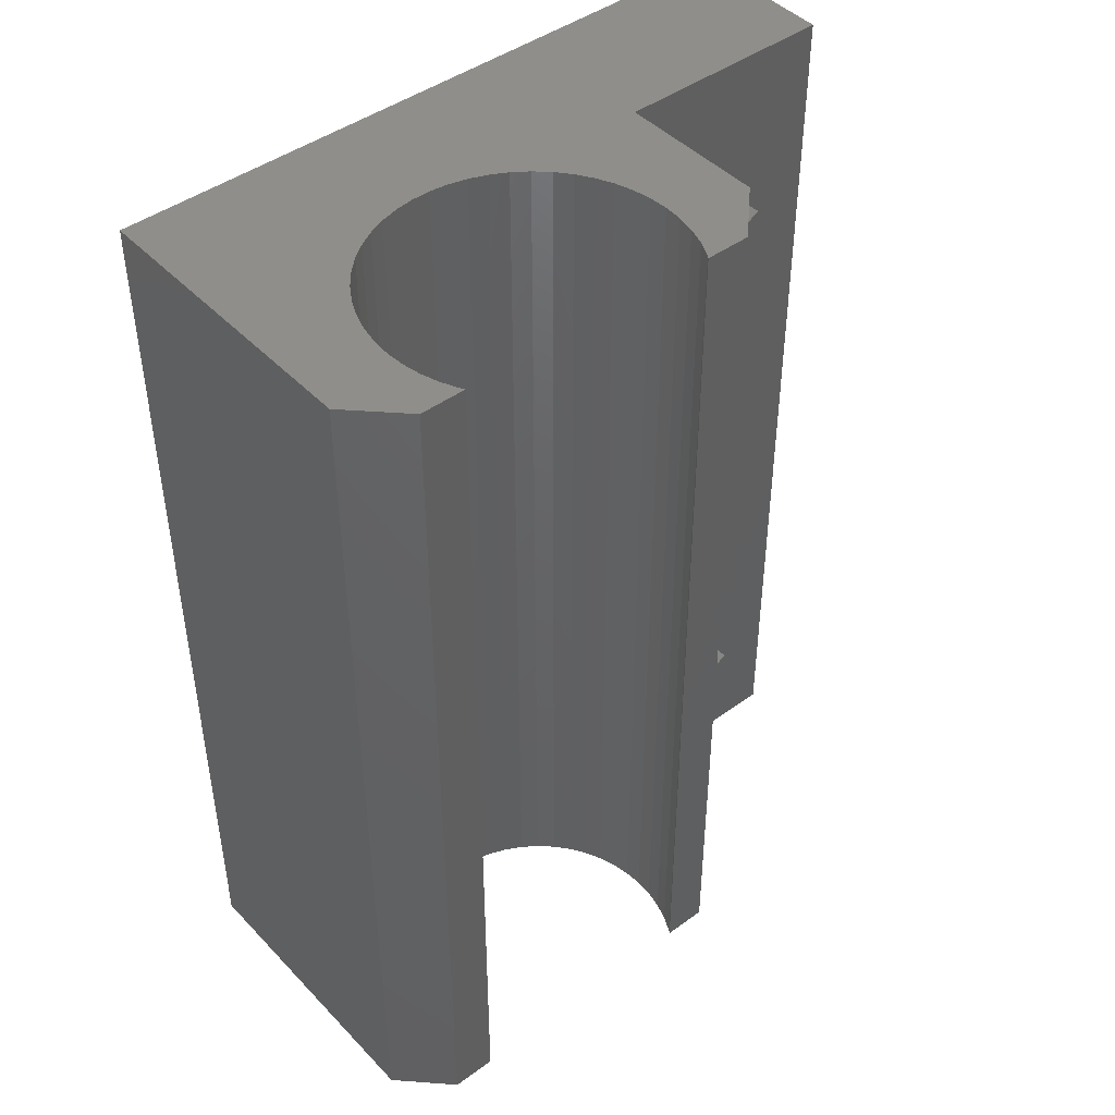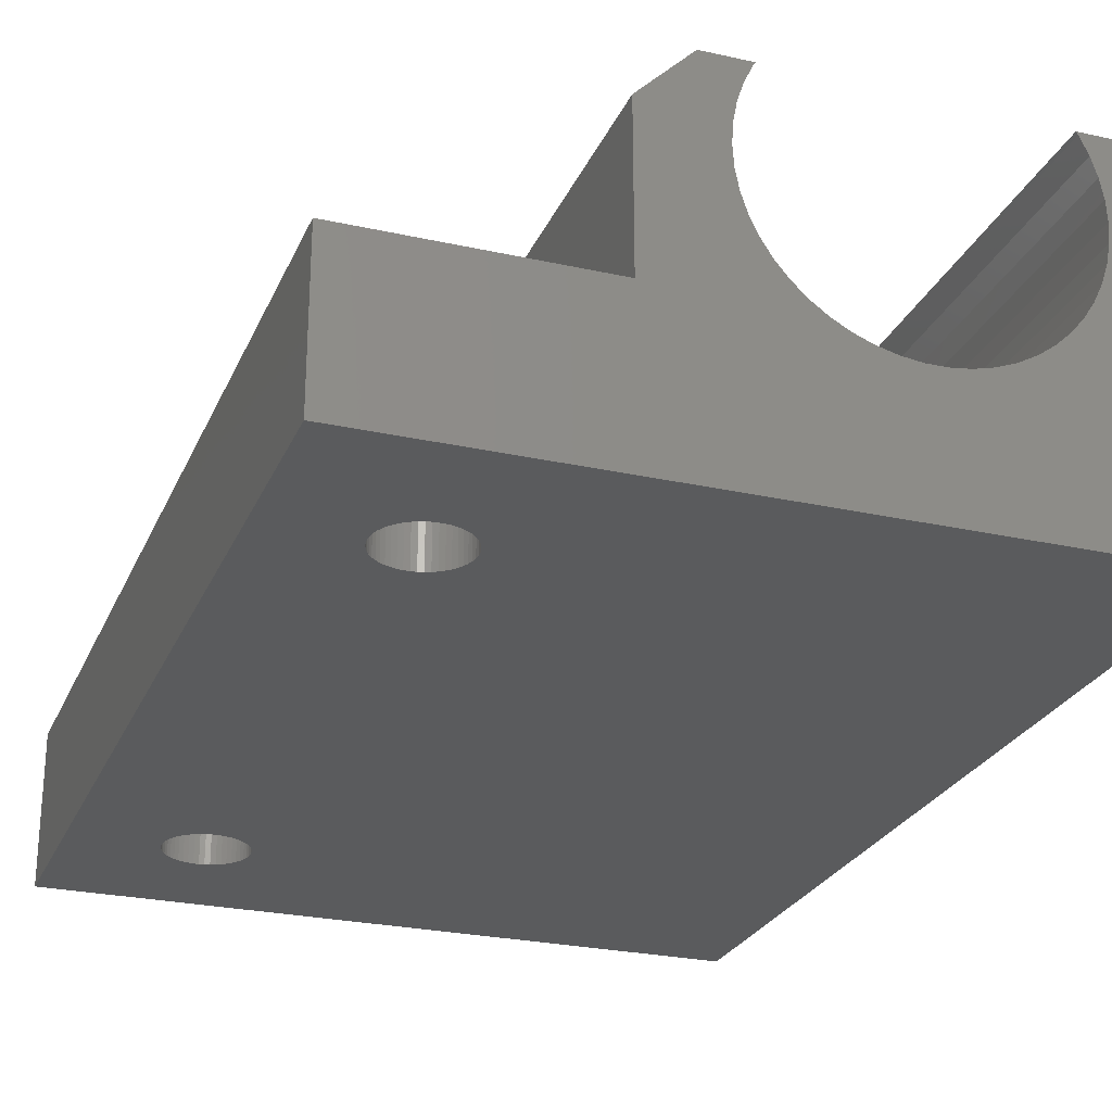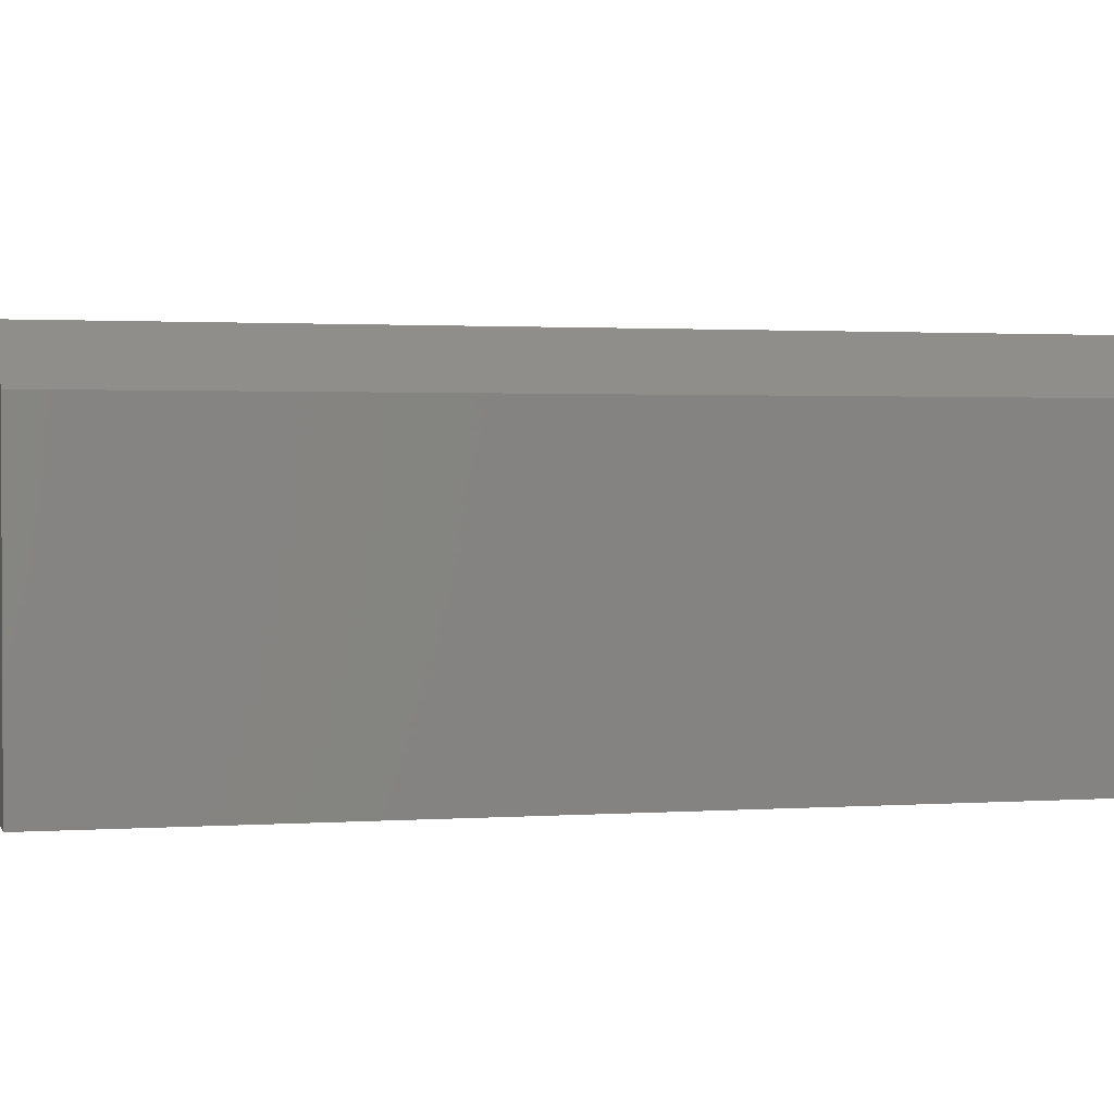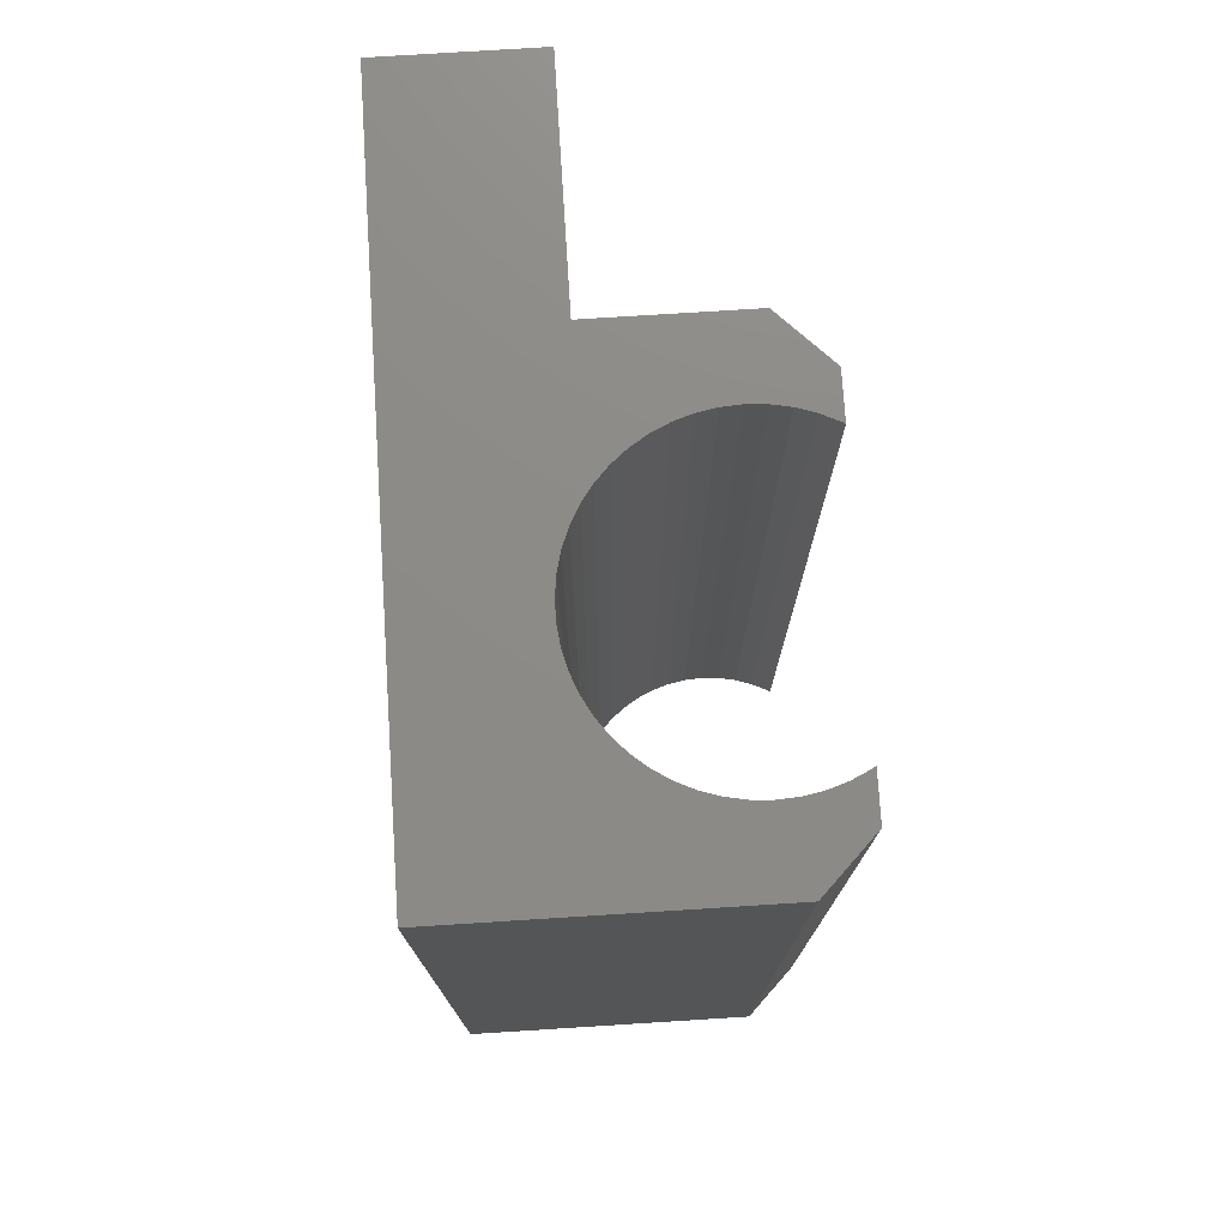
<metadata>
{"format":"stl","ext":"stl","renderer":"f3d","projection":"perspective","resolution":1024,"background":"white","views":[{"elev":44.9,"azim":-40.2,"up":"+Y"},{"elev":-25.7,"azim":160.4,"up":"+Z"},{"elev":1.5,"azim":-104.5,"up":"+Z"},{"elev":76.1,"azim":-93.6,"up":"+Y"}]}
</metadata>
<code>
# stl→obj: 312 verts, 628 faces
v 18 0 12
v 18 38 6
v 18 38 12
v 18 0 6
v 2 0 14
v 3.742 0 13.89
v 3.812 0 14
v 3.421 0 13.21
v 3.188 0 12.49
v 0 0 12
v 3.047 0 11.75
v 3 0 11
v 3.047 0 10.25
v 3.188 0 9.508
v 3.421 0 8.791
v 0 0 0
v 3.742 0 8.109
v 4.146 0 7.473
v 8.623 0 5.012
v 9.377 0 5.012
v 7.876 0 5.106
v 7.146 0 5.294
v 6.445 0 5.571
v 5.785 0 5.934
v 5.175 0 6.377
v 4.626 0 6.893
v 14.26 0 13.89
v 16 0 14
v 14.19 0 14
v 14.58 0 13.21
v 14.81 0 12.49
v 14.95 0 11.75
v 15 0 11
v 14.95 0 10.25
v 14.81 0 9.508
v 14.58 0 8.791
v 14.26 0 8.109
v 13.85 0 7.473
v 13.37 0 6.893
v 12.82 0 6.377
v 12.21 0 5.934
v 11.55 0 5.571
v 10.85 0 5.294
v 27 0 0
v 10.12 0 5.106
v 27 0 6
v 0 38 12
v 0 38 0
v 23.49 6.589 0
v 23.55 6.398 0
v 27 38 0
v 23.59 31.8 0
v 23.6 32 0
v 23.55 31.6 0
v 23.49 31.41 0
v 23.4 6.771 0
v 23.4 31.23 0
v 23.29 6.94 0
v 23.29 31.06 0
v 23.17 7.095 0
v 23.17 30.9 0
v 23.02 7.233 0
v 23.02 30.77 0
v 22.86 7.351 0
v 22.86 30.65 0
v 22.68 7.448 0
v 22.68 30.55 0
v 22.49 7.522 0
v 22.49 30.48 0
v 22.3 7.572 0
v 22.3 30.43 0
v 22.1 7.597 0
v 22.1 30.4 0
v 21.9 7.597 0
v 21.9 30.4 0
v 21.7 7.572 0
v 21.7 30.43 0
v 21.51 7.522 0
v 21.51 30.48 0
v 21.32 7.448 0
v 21.32 30.55 0
v 21.14 7.351 0
v 21.14 30.65 0
v 20.98 7.233 0
v 20.98 30.77 0
v 20.83 7.095 0
v 20.83 30.9 0
v 20.71 6.94 0
v 20.71 31.06 0
v 20.6 6.771 0
v 20.51 6.589 0
v 20.45 6.398 0
v 20.6 31.23 0
v 20.41 6.201 0
v 20.51 31.41 0
v 20.4 6 0
v 20.45 31.6 0
v 23.59 6.201 0
v 23.6 6 0
v 23.59 5.799 0
v 23.55 5.602 0
v 23.49 5.411 0
v 23.4 5.229 0
v 23.29 5.06 0
v 23.17 4.905 0
v 23.02 4.767 0
v 22.86 4.649 0
v 22.68 4.552 0
v 22.49 4.478 0
v 22.3 4.428 0
v 22.1 4.403 0
v 21.9 4.403 0
v 21.7 4.428 0
v 21.51 4.478 0
v 21.32 4.552 0
v 21.14 4.649 0
v 20.41 31.8 0
v 20.41 5.799 0
v 20.45 5.602 0
v 20.51 5.411 0
v 20.6 5.229 0
v 20.71 5.06 0
v 20.83 4.905 0
v 20.98 4.767 0
v 23.59 32.2 0
v 23.55 32.4 0
v 23.49 32.59 0
v 23.4 32.77 0
v 23.29 32.94 0
v 23.17 33.1 0
v 23.02 33.23 0
v 22.86 33.35 0
v 22.68 33.45 0
v 22.49 33.52 0
v 22.3 33.57 0
v 22.1 33.6 0
v 21.9 33.6 0
v 21.7 33.57 0
v 21.51 33.52 0
v 21.32 33.45 0
v 21.14 33.35 0
v 20.98 33.23 0
v 20.4 32 0
v 20.41 32.2 0
v 20.45 32.4 0
v 20.51 32.59 0
v 20.83 33.1 0
v 20.71 32.94 0
v 20.6 32.77 0
v 16 38 14
v 2 38 14
v 27 38 6
v 10.85 38 5.294
v 11.55 38 5.571
v 12.21 38 5.934
v 10.12 38 5.106
v 9.377 38 5.012
v 14.26 38 13.89
v 14.19 38 14
v 14.58 38 13.21
v 14.81 38 12.49
v 14.95 38 11.75
v 15 38 11
v 14.95 38 10.25
v 14.81 38 9.508
v 14.58 38 8.791
v 14.26 38 8.109
v 13.85 38 7.473
v 13.37 38 6.893
v 12.82 38 6.377
v 3.742 38 13.89
v 3.812 38 14
v 3.421 38 13.21
v 3.188 38 12.49
v 3.047 38 11.75
v 3 38 11
v 3.047 38 10.25
v 3.188 38 9.508
v 3.421 38 8.791
v 3.742 38 8.109
v 4.146 38 7.473
v 4.626 38 6.893
v 8.623 38 5.012
v 7.876 38 5.106
v 5.175 38 6.377
v 5.785 38 5.934
v 6.445 38 5.571
v 7.146 38 5.294
v 22 28.8 6
v 24.77 7.6 6
v 24.77 30.4 6
v 22 9.2 6
v 19.23 30.4 6
v 19.23 7.6 6
v 24.77 33.6 6
v 22 35.2 6
v 19.23 33.6 6
v 24.77 4.4 6
v 22 2.8 6
v 19.23 4.4 6
v 23.4 6.771 3
v 23.49 6.589 3
v 23.29 6.94 3
v 22.68 7.448 3
v 22.49 7.522 3
v 21.51 7.522 3
v 21.32 7.448 3
v 20.51 6.589 3
v 20.6 6.771 3
v 23.59 5.799 3
v 23.55 5.602 3
v 23.02 7.233 3
v 22.86 7.351 3
v 20.4 6 3
v 20.41 6.201 3
v 20.71 6.94 3
v 20.83 7.095 3
v 21.14 7.351 3
v 21.7 7.572 3
v 23.6 6 3
v 23.49 5.411 3
v 20.83 4.905 3
v 20.98 4.767 3
v 20.6 5.229 3
v 20.51 5.411 3
v 22.1 4.403 3
v 22.3 4.428 3
v 22.86 4.649 3
v 23.02 4.767 3
v 23.55 6.398 3
v 23.59 6.201 3
v 23.17 7.095 3
v 22.1 7.597 3
v 21.9 7.597 3
v 22.3 7.572 3
v 20.45 6.398 3
v 20.98 7.233 3
v 23.4 5.229 3
v 23.29 5.06 3
v 20.41 5.799 3
v 20.71 5.06 3
v 22.49 4.478 3
v 21.51 4.478 3
v 21.7 4.428 3
v 21.9 4.403 3
v 20.45 5.602 3
v 22.68 4.552 3
v 23.17 4.905 3
v 21.14 4.649 3
v 21.32 4.552 3
v 22 9.2 3
v 24.77 7.6 3
v 19.23 7.6 3
v 19.23 4.4 3
v 22 2.8 3
v 24.77 4.4 3
v 23.4 32.77 3
v 23.49 32.59 3
v 23.29 32.94 3
v 22.68 33.45 3
v 22.49 33.52 3
v 21.51 33.52 3
v 21.32 33.45 3
v 20.51 32.59 3
v 20.6 32.77 3
v 23.59 31.8 3
v 23.55 31.6 3
v 22.3 33.57 3
v 22.1 33.6 3
v 23.02 33.23 3
v 22.86 33.35 3
v 20.4 32 3
v 20.41 32.2 3
v 20.71 32.94 3
v 20.83 33.1 3
v 21.14 33.35 3
v 21.7 33.57 3
v 23.6 32 3
v 23.49 31.41 3
v 20.83 30.9 3
v 20.98 30.77 3
v 20.6 31.23 3
v 20.51 31.41 3
v 22.86 30.65 3
v 23.02 30.77 3
v 23.55 32.4 3
v 23.17 33.1 3
v 21.9 33.6 3
v 20.45 32.4 3
v 20.98 33.23 3
v 23.59 32.2 3
v 23.4 31.23 3
v 23.29 31.06 3
v 20.41 31.8 3
v 20.71 31.06 3
v 22.3 30.43 3
v 22.49 30.48 3
v 21.32 30.55 3
v 21.51 30.48 3
v 21.7 30.43 3
v 21.9 30.4 3
v 20.45 31.6 3
v 22.1 30.4 3
v 22.68 30.55 3
v 23.17 30.9 3
v 21.14 30.65 3
v 22 35.2 3
v 24.77 33.6 3
v 19.23 33.6 3
v 19.23 30.4 3
v 24.77 30.4 3
v 22 28.8 3
f 1 2 3
f 2 1 4
f 5 6 7
f 5 8 6
f 5 9 8
f 10 9 5
f 10 11 9
f 10 12 11
f 10 13 12
f 10 14 13
f 10 15 14
f 16 15 10
f 15 16 17
f 17 16 18
f 19 16 20
f 21 16 19
f 22 16 21
f 23 16 22
f 24 16 23
f 25 16 24
f 26 16 25
f 18 16 26
f 27 28 29
f 30 28 27
f 31 28 30
f 31 1 28
f 32 1 31
f 33 1 32
f 34 1 33
f 35 1 34
f 4 35 36
f 4 36 37
f 4 37 38
f 4 38 39
f 35 4 1
f 40 4 39
f 41 4 40
f 42 4 41
f 43 4 42
f 4 43 44
f 44 43 45
f 16 45 20
f 45 16 44
f 4 44 46
f 16 47 48
f 47 16 10
f 49 44 50
f 51 52 53
f 44 49 51
f 51 54 52
f 55 51 49
f 51 55 54
f 56 55 49
f 56 57 55
f 58 57 56
f 58 59 57
f 60 59 58
f 60 61 59
f 62 61 60
f 62 63 61
f 64 63 62
f 64 65 63
f 66 65 64
f 66 67 65
f 68 67 66
f 68 69 67
f 70 69 68
f 70 71 69
f 72 71 70
f 72 73 71
f 74 73 72
f 74 75 73
f 76 75 74
f 76 77 75
f 78 77 76
f 78 79 77
f 80 79 78
f 80 81 79
f 82 81 80
f 82 83 81
f 84 83 82
f 84 85 83
f 86 85 84
f 86 87 85
f 88 87 86
f 88 89 87
f 16 88 90
f 88 16 89
f 16 90 91
f 48 89 16
f 16 91 92
f 89 48 93
f 16 92 94
f 93 48 95
f 16 94 96
f 95 48 97
f 98 44 99
f 44 100 99
f 44 101 100
f 44 102 101
f 44 103 102
f 44 104 103
f 44 105 104
f 44 106 105
f 44 107 106
f 44 108 107
f 44 109 108
f 44 110 109
f 44 111 110
f 44 112 111
f 44 113 112
f 44 114 113
f 44 115 114
f 16 115 44
f 115 16 116
f 97 48 117
f 118 16 96
f 119 16 118
f 120 16 119
f 121 16 120
f 122 16 121
f 123 16 122
f 124 16 123
f 116 16 124
f 50 44 98
f 125 51 53
f 126 51 125
f 127 51 126
f 128 51 127
f 129 51 128
f 130 51 129
f 131 51 130
f 132 51 131
f 133 51 132
f 134 51 133
f 135 51 134
f 136 51 135
f 137 51 136
f 138 51 137
f 139 51 138
f 140 51 139
f 48 140 141
f 48 141 142
f 117 48 143
f 143 48 144
f 144 48 145
f 145 48 146
f 140 48 51
f 147 48 142
f 148 48 147
f 149 48 148
f 146 48 149
f 28 3 150
f 3 28 1
f 10 151 47
f 151 10 5
f 51 2 152
f 153 2 51
f 2 154 155
f 2 153 154
f 153 51 156
f 156 48 157
f 48 156 51
f 150 158 159
f 150 160 158
f 150 161 160
f 3 161 150
f 3 162 161
f 3 163 162
f 3 164 163
f 3 165 164
f 2 165 3
f 165 2 166
f 166 2 167
f 167 2 168
f 168 2 169
f 2 170 169
f 170 2 155
f 171 151 172
f 173 151 171
f 174 151 173
f 174 47 151
f 175 47 174
f 176 47 175
f 177 47 176
f 178 47 177
f 179 47 178
f 48 179 180
f 48 180 181
f 48 181 182
f 157 48 183
f 183 48 184
f 179 48 47
f 185 48 182
f 186 48 185
f 187 48 186
f 188 48 187
f 184 48 188
f 159 28 150
f 28 159 29
f 151 7 172
f 7 151 5
f 189 190 191
f 189 192 190
f 193 192 189
f 192 193 194
f 191 152 195
f 152 196 195
f 2 193 197
f 193 2 194
f 4 194 2
f 196 2 197
f 2 196 152
f 152 191 46
f 190 46 191
f 198 46 190
f 199 46 198
f 199 4 46
f 200 4 199
f 194 4 200
f 46 51 152
f 51 46 44
f 49 201 56
f 201 49 202
f 56 203 58
f 203 56 201
f 68 204 205
f 204 68 66
f 80 206 207
f 206 80 78
f 208 90 209
f 90 208 91
f 101 210 100
f 210 101 211
f 64 212 213
f 212 64 62
f 214 94 215
f 94 214 96
f 216 86 217
f 86 216 88
f 82 207 218
f 207 82 80
f 78 219 206
f 219 78 76
f 100 220 99
f 220 100 210
f 102 211 101
f 211 102 221
f 124 222 223
f 222 124 123
f 224 120 225
f 120 224 121
f 110 226 227
f 226 110 111
f 106 228 229
f 228 106 107
f 98 230 50
f 230 98 231
f 50 202 49
f 202 50 230
f 62 232 212
f 232 62 60
f 74 233 234
f 233 74 72
f 70 205 235
f 205 70 68
f 66 213 204
f 213 66 64
f 236 91 208
f 91 236 92
f 215 92 236
f 92 215 94
f 209 88 216
f 88 209 90
f 76 234 219
f 234 76 74
f 84 218 237
f 218 84 82
f 86 237 217
f 237 86 84
f 99 231 98
f 231 99 220
f 104 238 103
f 238 104 239
f 240 96 214
f 96 240 118
f 222 122 241
f 122 222 123
f 109 227 242
f 227 109 110
f 58 232 60
f 232 58 203
f 72 235 233
f 235 72 70
f 103 221 102
f 221 103 238
f 113 243 244
f 243 113 114
f 112 244 245
f 244 112 113
f 225 119 246
f 119 225 120
f 246 118 240
f 118 246 119
f 107 247 228
f 247 107 108
f 105 239 104
f 239 105 248
f 111 245 226
f 245 111 112
f 115 249 250
f 249 115 116
f 241 121 224
f 121 241 122
f 108 242 247
f 242 108 109
f 105 229 248
f 229 105 106
f 116 223 249
f 223 116 124
f 114 250 243
f 250 114 115
f 251 190 192
f 190 251 252
f 200 253 194
f 253 200 254
f 253 192 194
f 192 253 251
f 255 200 199
f 200 255 254
f 256 190 252
f 190 256 198
f 252 220 256
f 252 231 220
f 252 230 231
f 252 202 230
f 252 201 202
f 252 203 201
f 252 232 203
f 252 212 232
f 252 213 212
f 251 213 252
f 213 251 204
f 204 251 205
f 205 251 235
f 235 251 233
f 251 234 233
f 251 219 234
f 251 206 219
f 251 207 206
f 251 218 207
f 253 218 251
f 218 253 237
f 237 253 217
f 217 253 216
f 215 253 214
f 236 253 215
f 208 253 236
f 209 253 208
f 216 253 209
f 210 256 220
f 211 256 210
f 221 256 211
f 238 256 221
f 239 256 238
f 248 256 239
f 229 256 248
f 228 256 229
f 255 228 247
f 255 247 242
f 255 242 227
f 255 227 226
f 228 255 256
f 245 255 226
f 244 255 245
f 243 255 244
f 250 255 243
f 249 255 250
f 254 249 223
f 254 223 222
f 254 222 241
f 254 241 224
f 254 214 253
f 214 254 240
f 240 254 246
f 246 254 225
f 225 254 224
f 249 254 255
f 256 199 198
f 199 256 255
f 127 257 128
f 257 127 258
f 128 259 129
f 259 128 257
f 134 260 261
f 260 134 133
f 140 262 263
f 262 140 139
f 264 149 265
f 149 264 146
f 54 266 52
f 266 54 267
f 136 268 269
f 268 136 135
f 132 270 271
f 270 132 131
f 272 144 273
f 144 272 143
f 274 147 275
f 147 274 148
f 141 263 276
f 263 141 140
f 139 277 262
f 277 139 138
f 52 278 53
f 278 52 266
f 55 267 54
f 267 55 279
f 85 280 281
f 280 85 87
f 282 95 283
f 95 282 93
f 63 284 285
f 284 63 65
f 126 258 127
f 258 126 286
f 131 287 270
f 287 131 130
f 129 287 130
f 287 129 259
f 137 269 288
f 269 137 136
f 135 261 268
f 261 135 134
f 133 271 260
f 271 133 132
f 289 146 264
f 146 289 145
f 273 145 289
f 145 273 144
f 265 148 274
f 148 265 149
f 138 288 277
f 288 138 137
f 142 276 290
f 276 142 141
f 147 290 275
f 290 147 142
f 53 291 125
f 291 53 278
f 59 292 57
f 292 59 293
f 294 143 272
f 143 294 117
f 280 89 295
f 89 280 87
f 69 296 297
f 296 69 71
f 125 286 126
f 286 125 291
f 57 279 55
f 279 57 292
f 79 298 299
f 298 79 81
f 77 299 300
f 299 77 79
f 75 300 301
f 300 75 77
f 283 97 302
f 97 283 95
f 302 117 294
f 117 302 97
f 71 303 296
f 303 71 73
f 65 304 284
f 304 65 67
f 61 293 59
f 293 61 305
f 73 301 303
f 301 73 75
f 81 306 298
f 306 81 83
f 295 93 282
f 93 295 89
f 67 297 304
f 297 67 69
f 61 285 305
f 285 61 63
f 83 281 306
f 281 83 85
f 307 195 196
f 195 307 308
f 193 309 197
f 309 193 310
f 309 196 197
f 196 309 307
f 308 278 311
f 308 291 278
f 308 286 291
f 308 258 286
f 308 257 258
f 308 259 257
f 308 287 259
f 308 270 287
f 308 271 270
f 307 271 308
f 271 307 260
f 260 307 261
f 261 307 268
f 268 307 269
f 307 288 269
f 307 277 288
f 307 262 277
f 307 263 262
f 307 276 263
f 309 276 307
f 276 309 290
f 290 309 275
f 275 309 274
f 273 309 272
f 289 309 273
f 264 309 289
f 265 309 264
f 274 309 265
f 266 311 278
f 267 311 266
f 279 311 267
f 292 311 279
f 293 311 292
f 305 311 293
f 285 311 305
f 284 311 285
f 312 284 304
f 312 304 297
f 312 297 296
f 312 296 303
f 284 312 311
f 301 312 303
f 300 312 301
f 299 312 300
f 298 312 299
f 306 312 298
f 310 306 281
f 310 281 280
f 310 280 295
f 310 295 282
f 310 272 309
f 272 310 294
f 294 310 302
f 302 310 283
f 283 310 282
f 306 310 312
f 311 189 191
f 189 311 312
f 312 193 189
f 193 312 310
f 311 195 308
f 195 311 191
f 170 39 169
f 39 170 40
f 34 163 164
f 163 34 33
f 184 19 183
f 19 184 21
f 15 180 179
f 180 15 17
f 185 24 186
f 24 185 25
f 14 179 178
f 179 14 15
f 31 160 161
f 160 31 30
f 153 42 154
f 42 153 43
f 17 181 180
f 181 17 18
f 18 182 181
f 182 18 26
f 187 22 188
f 22 187 23
f 156 43 153
f 43 156 45
f 182 25 185
f 25 182 26
f 157 45 156
f 45 157 20
f 13 178 177
f 178 13 14
f 12 177 176
f 177 12 13
f 11 176 175
f 176 11 12
f 186 23 187
f 23 186 24
f 188 21 184
f 21 188 22
f 33 162 163
f 162 33 32
f 30 158 160
f 158 30 27
f 32 161 162
f 161 32 31
f 7 171 172
f 171 7 6
f 154 41 155
f 41 154 42
f 155 40 170
f 40 155 41
f 183 20 157
f 20 183 19
f 35 164 165
f 164 35 34
f 39 168 169
f 168 39 38
f 37 166 167
f 166 37 36
f 27 159 158
f 159 27 29
f 8 174 173
f 174 8 9
f 9 175 174
f 175 9 11
f 6 173 171
f 173 6 8
f 36 165 166
f 165 36 35
f 38 167 168
f 167 38 37

</code>
